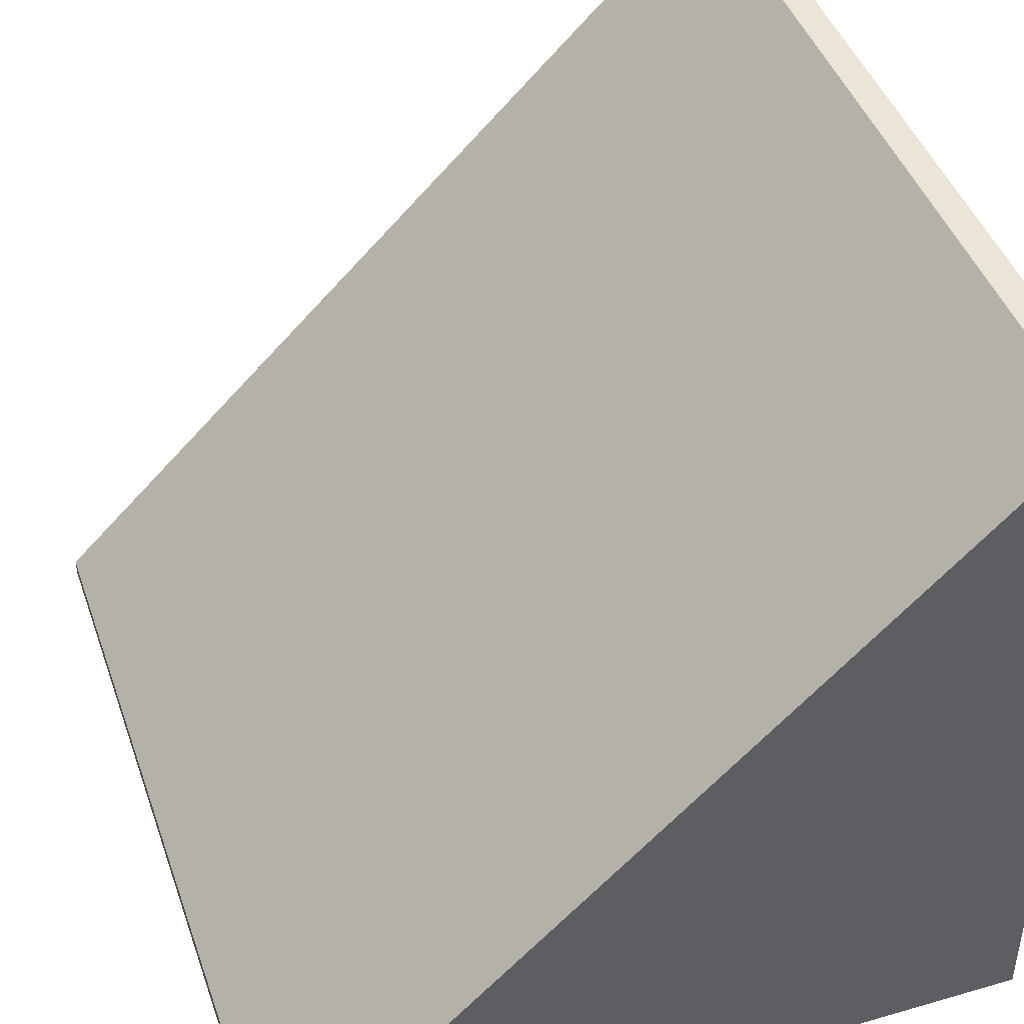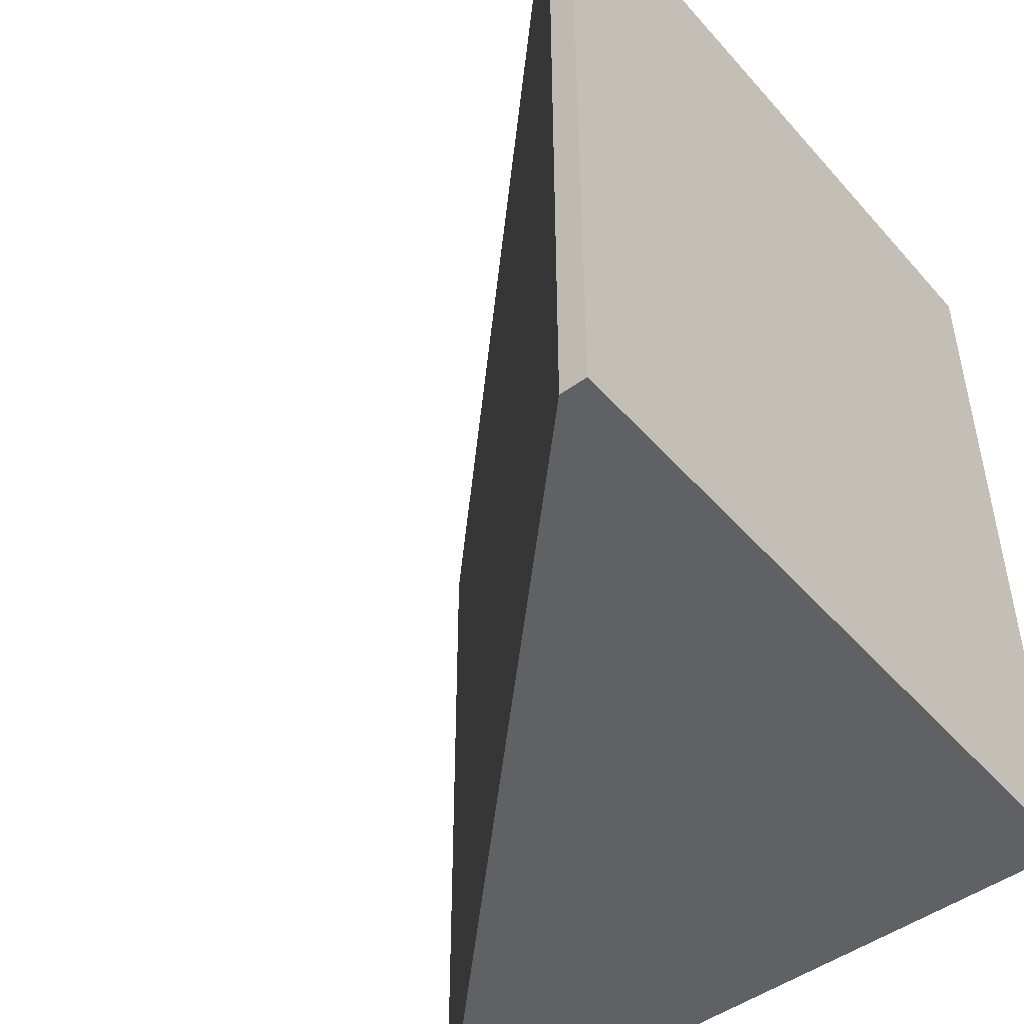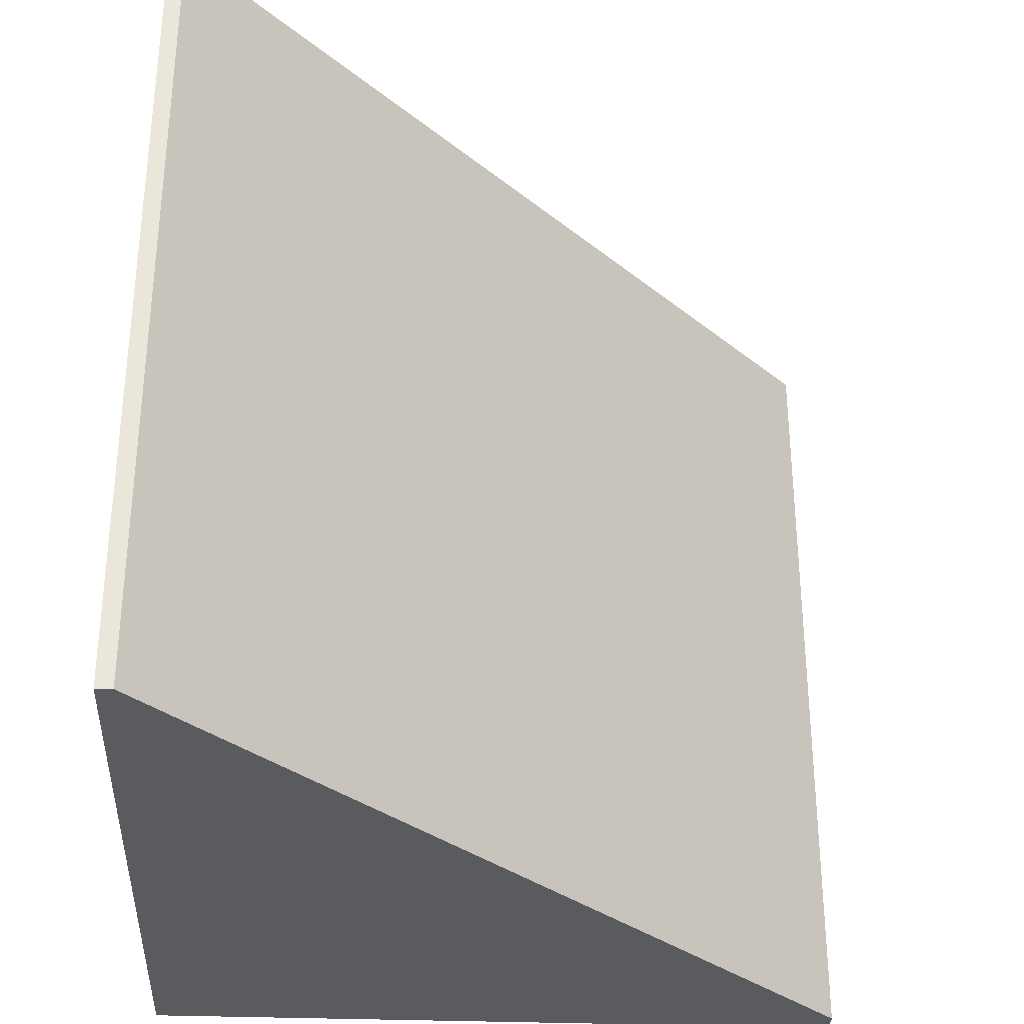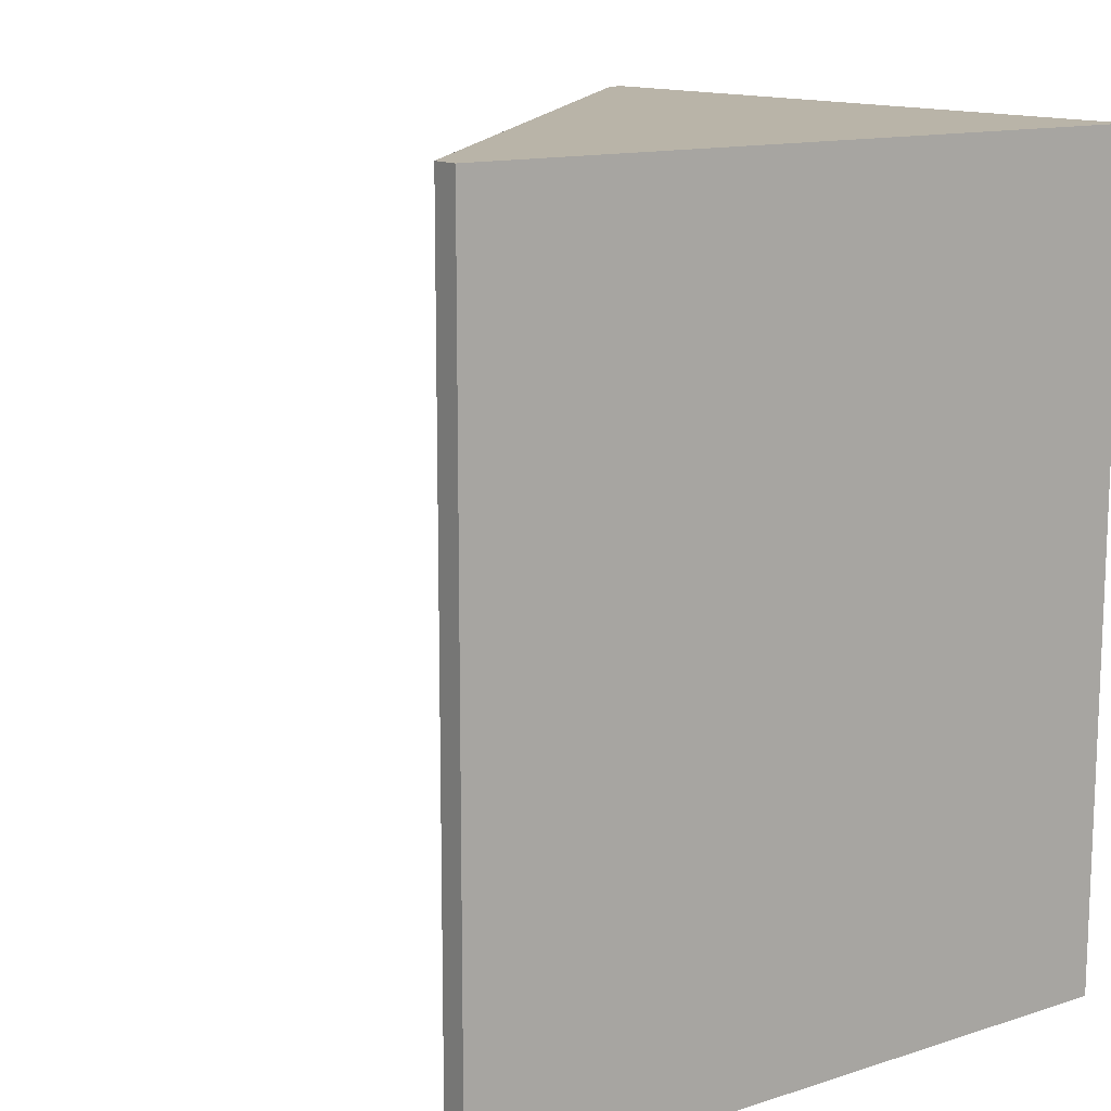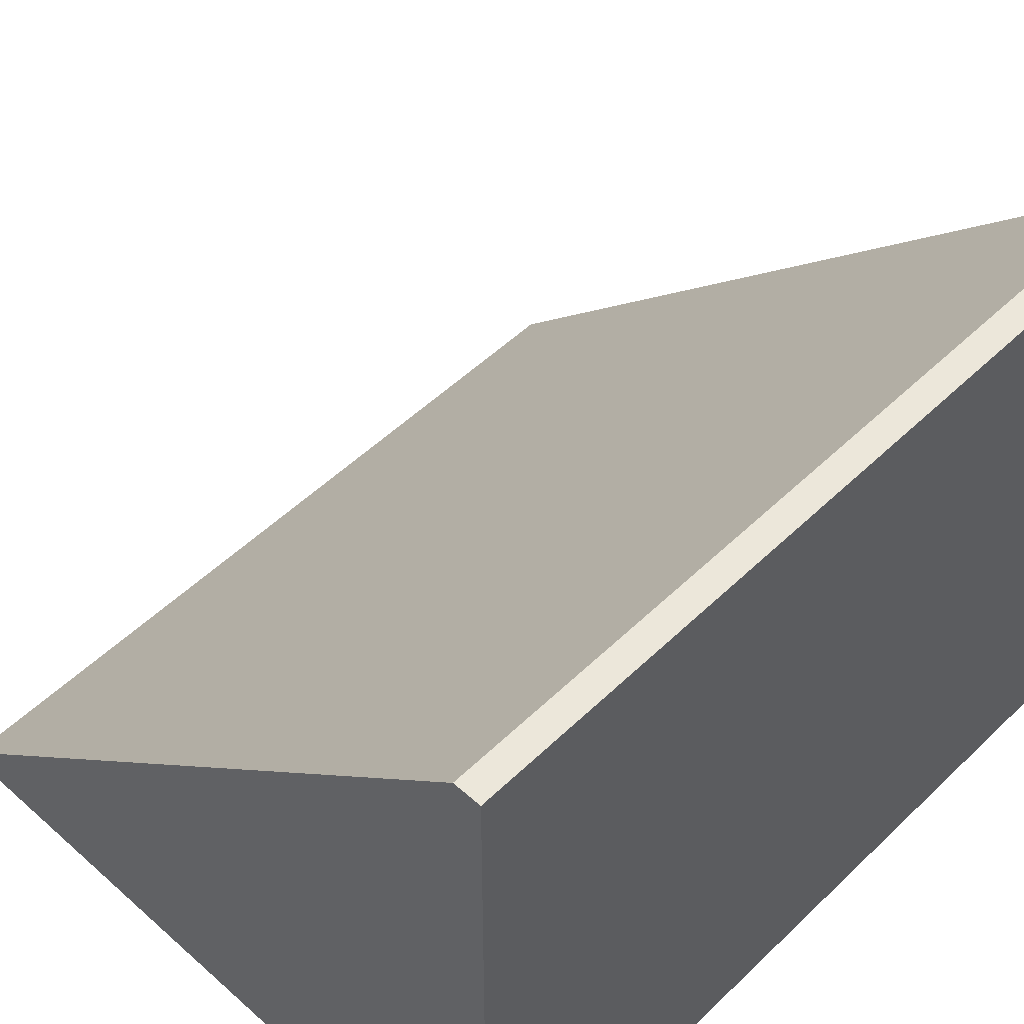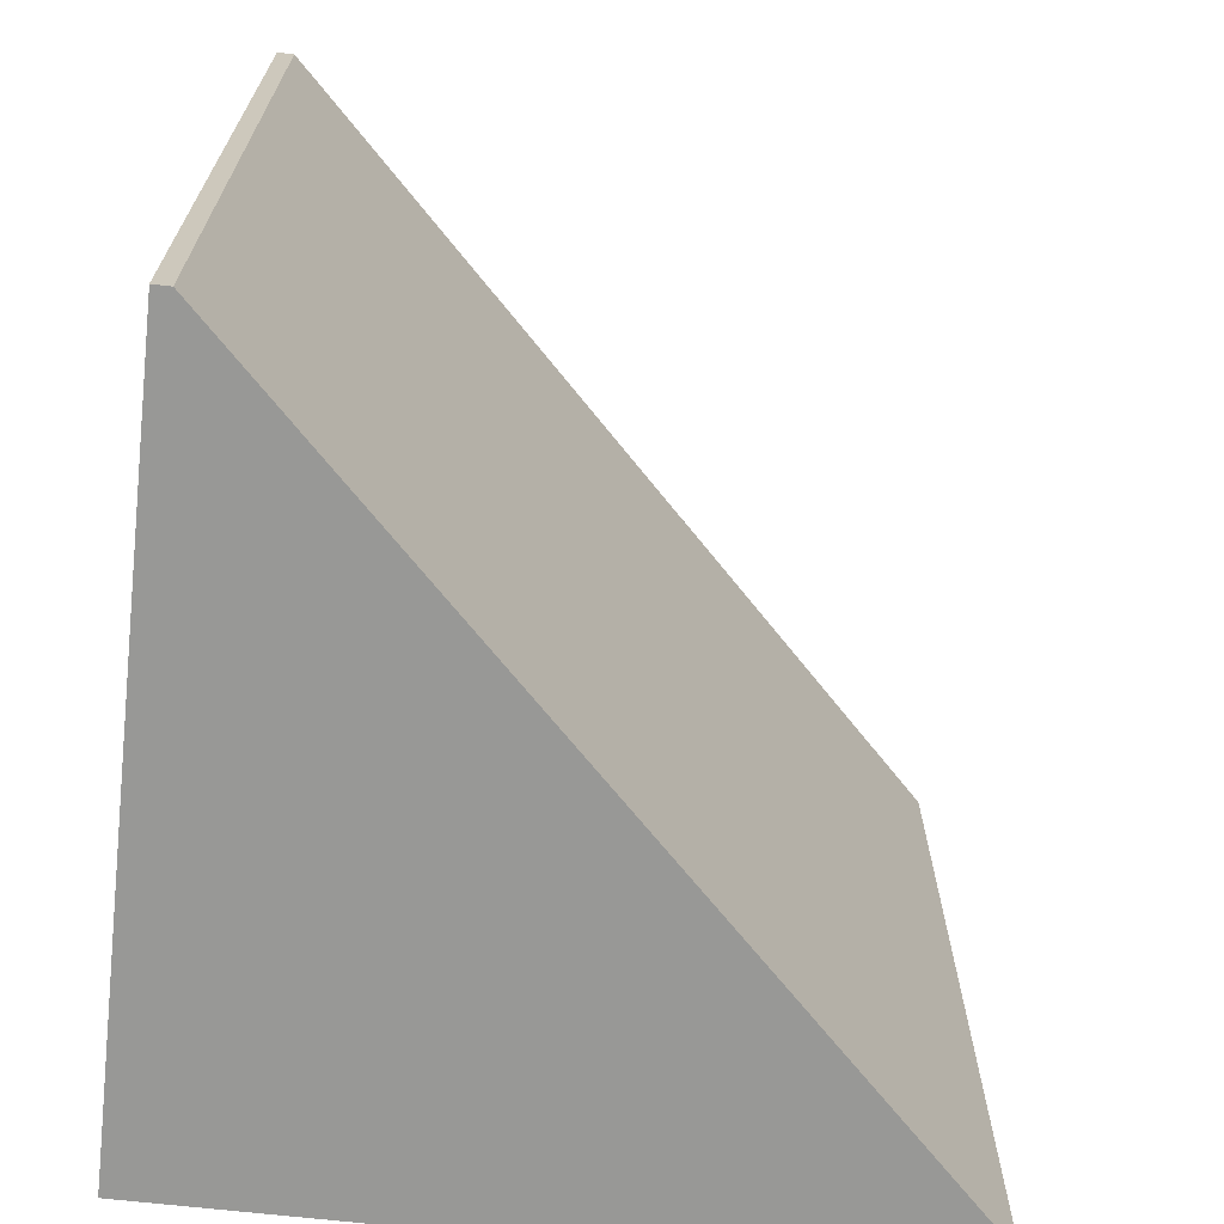
<metadata>
{"format":"obj","ext":"obj","renderer":"f3d","projection":"perspective","resolution":1024,"background":"white","views":[{"elev":44.2,"azim":161.3,"up":"+Y"},{"elev":-48.1,"azim":-140.9,"up":"+Z"},{"elev":-32.3,"azim":87.0,"up":"+Z"},{"elev":13.1,"azim":-126.2,"up":"+Z"},{"elev":51.5,"azim":-136.1,"up":"+Y"},{"elev":-68.4,"azim":83.6,"up":"+Z"}]}
</metadata>
<code>
o Cube004
g Cube (1)
v -0.6114 -0.5987 0.6882
v -0.6114 -0.5987 -0.6882
v -0.6114 0.5987 0.6882
v -0.6114 0.5987 -0.6882
v 0.6114 -0.5987 -0.6882
v 0.6114 -0.5987 0.6882
v 0.6114 -0.5715 -0.6882
v 0.6114 -0.5715 0.6882
v -0.5649 0.5987 0.6882
v -0.5649 0.5987 -0.6882
f 8 1 6
f 8 9 1
f 9 3 1
f 2 4 10
f 2 10 7
f 5 2 7
f 4 2 1
f 1 3 4
f 8 6 5
f 5 7 8
f 4 3 9
f 9 10 4
f 1 2 5
f 5 6 1
f 9 8 7
f 7 10 9

</code>
